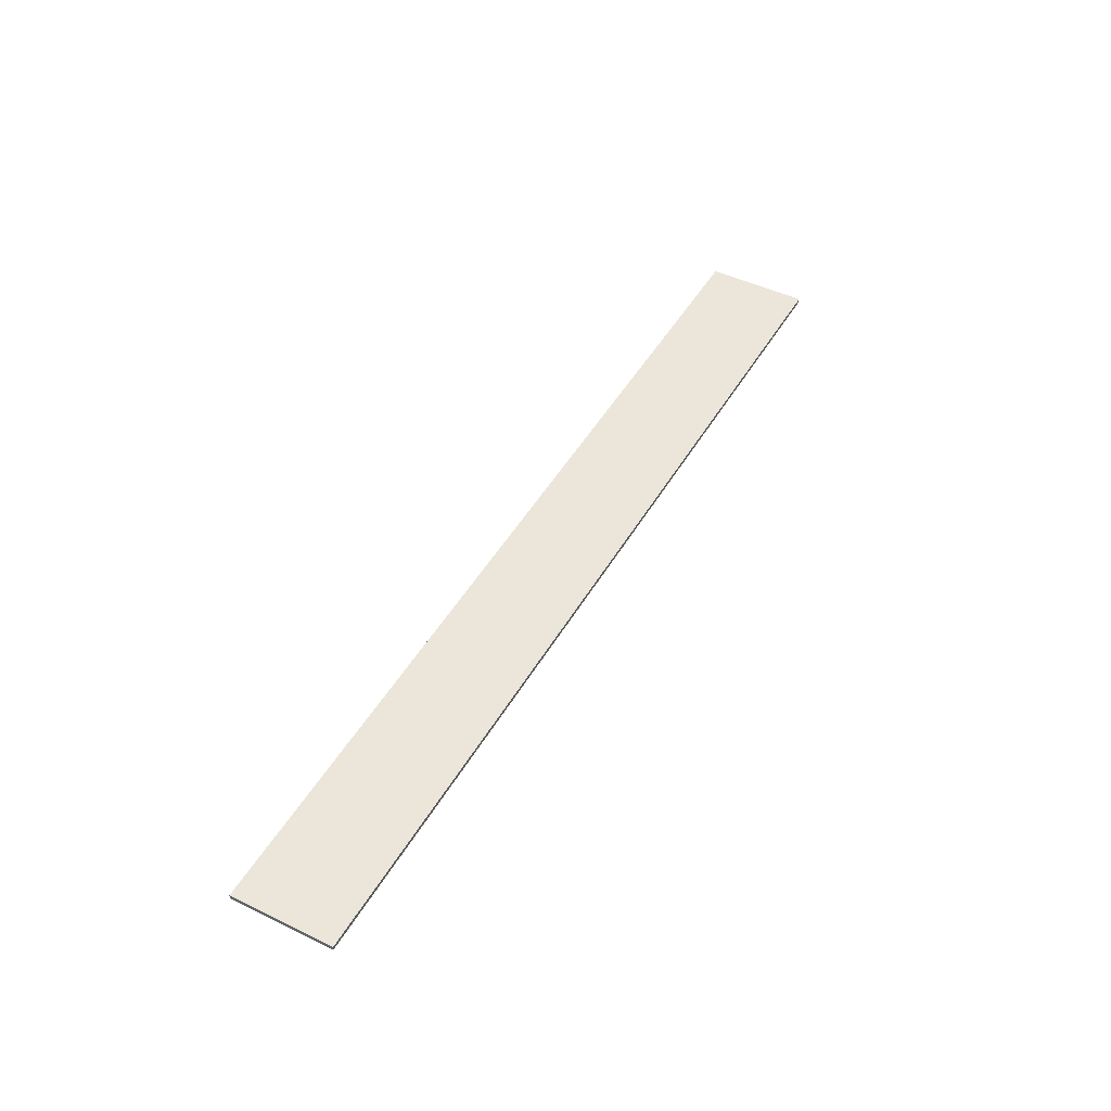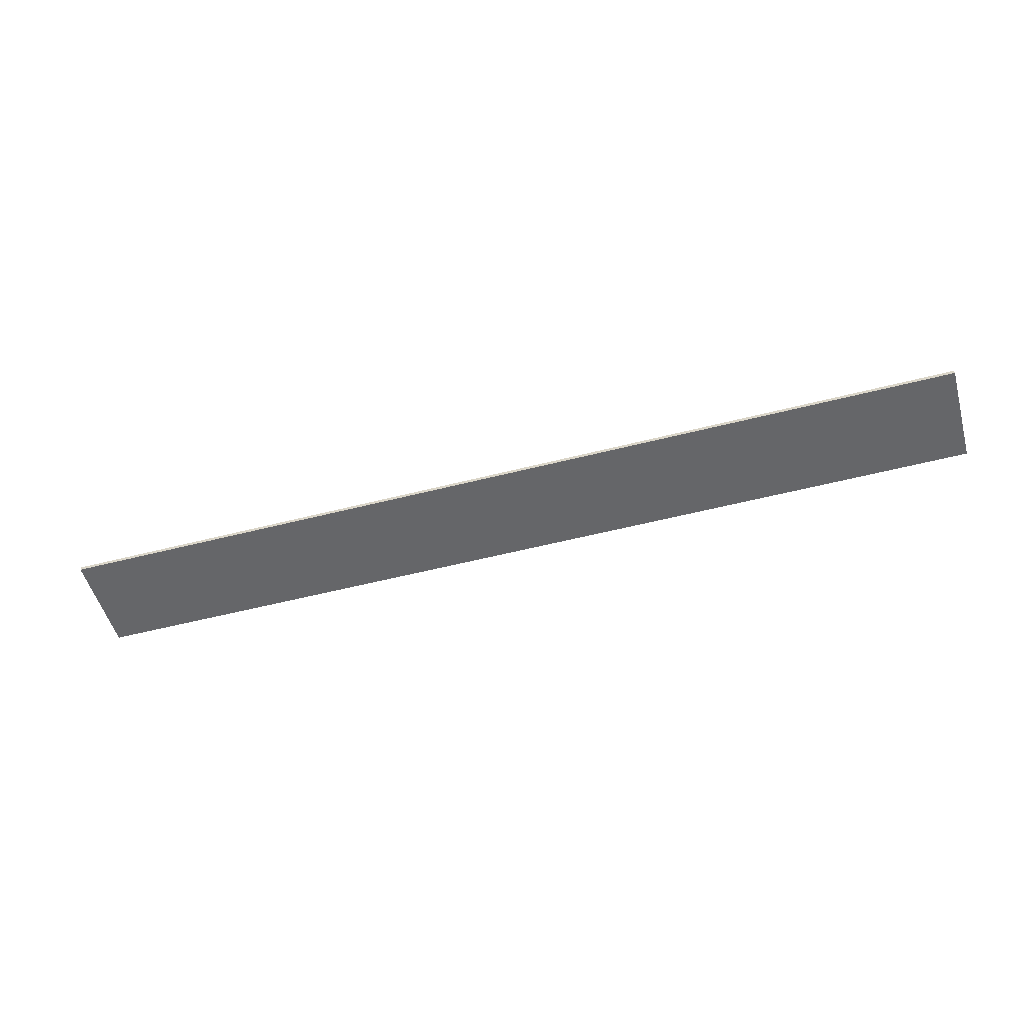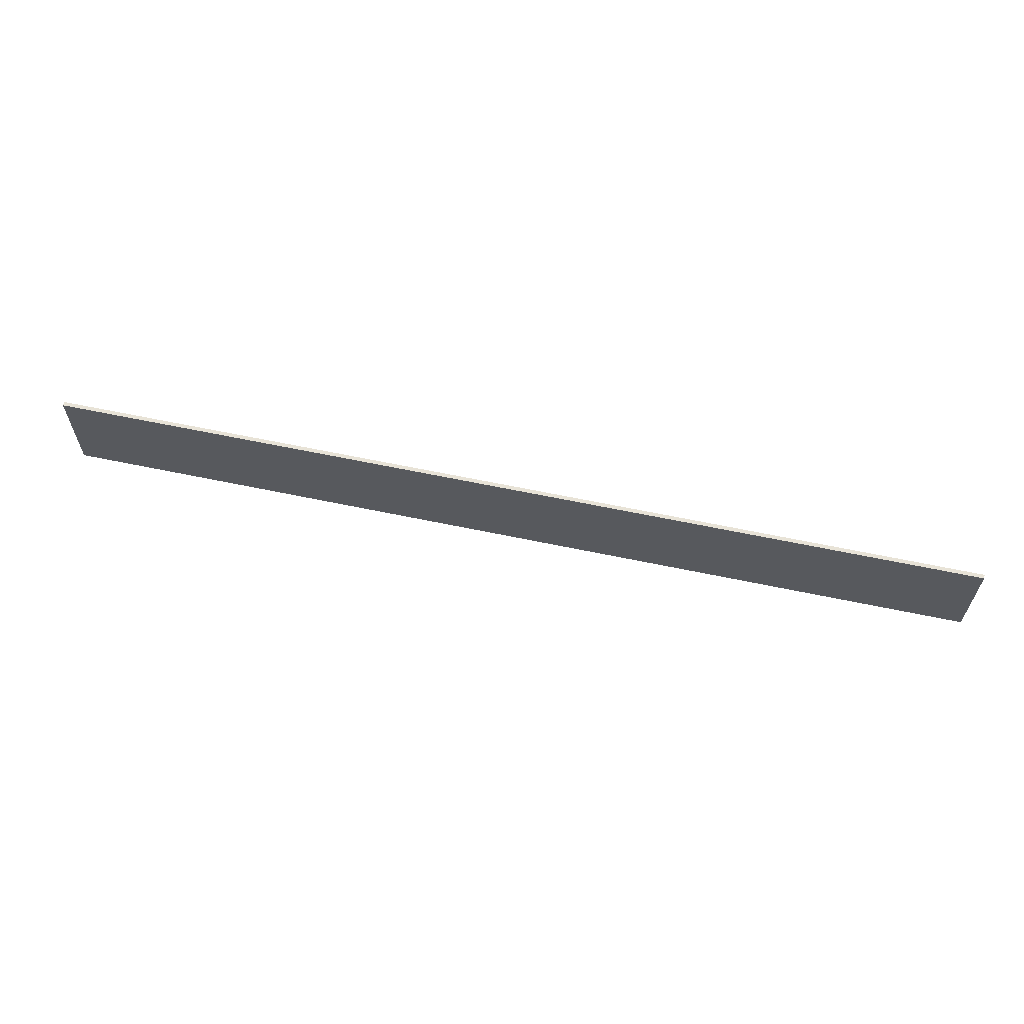
<metadata>
{"format":"obj","ext":"obj","renderer":"f3d","projection":"perspective","resolution":1024,"background":"white","views":[{"elev":47.0,"azim":118.7,"up":"+Y"},{"elev":-51.9,"azim":-164.3,"up":"+Y"},{"elev":62.0,"azim":-167.9,"up":"+Z"}]}
</metadata>
<code>
v -0.04432 0.4676 0.1276
v -0.04432 0.4677 0.1276
v -0.04432 0.4678 0.1276
v -0.04432 0.468 0.1276
v -0.0156 0.4676 0.1276
v -0.0156 0.4677 0.1276
v -0.0156 0.4678 0.1276
v -0.0156 0.468 0.1276
v 0.01312 0.4676 0.1276
v 0.01312 0.4677 0.1276
v 0.01312 0.4678 0.1276
v 0.01312 0.468 0.1276
v 0.04184 0.4676 0.1276
v 0.04184 0.4677 0.1276
v 0.04184 0.4678 0.1276
v 0.04184 0.468 0.1276
v -0.04432 0.4676 0.1245
v -0.04432 0.4677 0.1245
v -0.04432 0.4678 0.1245
v -0.04432 0.468 0.1245
v -0.0156 0.4676 0.1245
v -0.0156 0.468 0.1245
v 0.01312 0.4676 0.1245
v 0.01312 0.468 0.1245
v 0.04184 0.4676 0.1245
v 0.04184 0.4677 0.1245
v 0.04184 0.4678 0.1245
v 0.04184 0.468 0.1245
v -0.04432 0.4676 0.1213
v -0.04432 0.4677 0.1213
v -0.04432 0.4678 0.1213
v -0.04432 0.468 0.1213
v -0.0156 0.4676 0.1213
v -0.0156 0.468 0.1213
v 0.01312 0.4676 0.1213
v 0.01312 0.468 0.1213
v 0.04184 0.4676 0.1213
v 0.04184 0.4677 0.1213
v 0.04184 0.4678 0.1213
v 0.04184 0.468 0.1213
v -0.04432 0.4676 0.1182
v -0.04432 0.4677 0.1182
v -0.04432 0.4678 0.1182
v -0.04432 0.468 0.1182
v -0.0156 0.4676 0.1182
v -0.0156 0.4677 0.1182
v -0.0156 0.4678 0.1182
v -0.0156 0.468 0.1182
v 0.01312 0.4676 0.1182
v 0.01312 0.4677 0.1182
v 0.01312 0.4678 0.1182
v 0.01312 0.468 0.1182
v 0.04184 0.4676 0.1182
v 0.04184 0.4677 0.1182
v 0.04184 0.4678 0.1182
v 0.04184 0.468 0.1182
f 5 2 1
f 6 3 2
f 7 4 3
f 9 6 5
f 10 7 6
f 11 8 7
f 13 10 9
f 14 11 10
f 15 12 11
f 2 17 1
f 3 18 2
f 4 19 3
f 18 29 17
f 19 30 18
f 20 31 19
f 30 41 29
f 31 42 30
f 32 43 31
f 42 45 41
f 43 46 42
f 44 47 43
f 46 49 45
f 47 50 46
f 48 51 47
f 50 53 49
f 51 54 50
f 52 55 51
f 25 14 13
f 26 15 14
f 27 16 15
f 37 26 25
f 38 27 26
f 39 28 27
f 53 38 37
f 54 39 38
f 55 40 39
f 17 5 1
f 21 9 5
f 23 13 9
f 29 21 17
f 33 23 21
f 35 25 23
f 41 33 29
f 45 35 33
f 49 37 35
f 8 20 4
f 12 22 8
f 16 24 12
f 22 32 20
f 24 34 22
f 28 36 24
f 34 44 32
f 36 48 34
f 40 52 36
f 5 6 2
f 6 7 3
f 7 8 4
f 9 10 6
f 10 11 7
f 11 12 8
f 13 14 10
f 14 15 11
f 15 16 12
f 2 18 17
f 3 19 18
f 4 20 19
f 18 30 29
f 19 31 30
f 20 32 31
f 30 42 41
f 31 43 42
f 32 44 43
f 42 46 45
f 43 47 46
f 44 48 47
f 46 50 49
f 47 51 50
f 48 52 51
f 50 54 53
f 51 55 54
f 52 56 55
f 25 26 14
f 26 27 15
f 27 28 16
f 37 38 26
f 38 39 27
f 39 40 28
f 53 54 38
f 54 55 39
f 55 56 40
f 17 21 5
f 21 23 9
f 23 25 13
f 29 33 21
f 33 35 23
f 35 37 25
f 41 45 33
f 45 49 35
f 49 53 37
f 8 22 20
f 12 24 22
f 16 28 24
f 22 34 32
f 24 36 34
f 28 40 36
f 34 48 44
f 36 52 48
f 40 56 52

</code>
